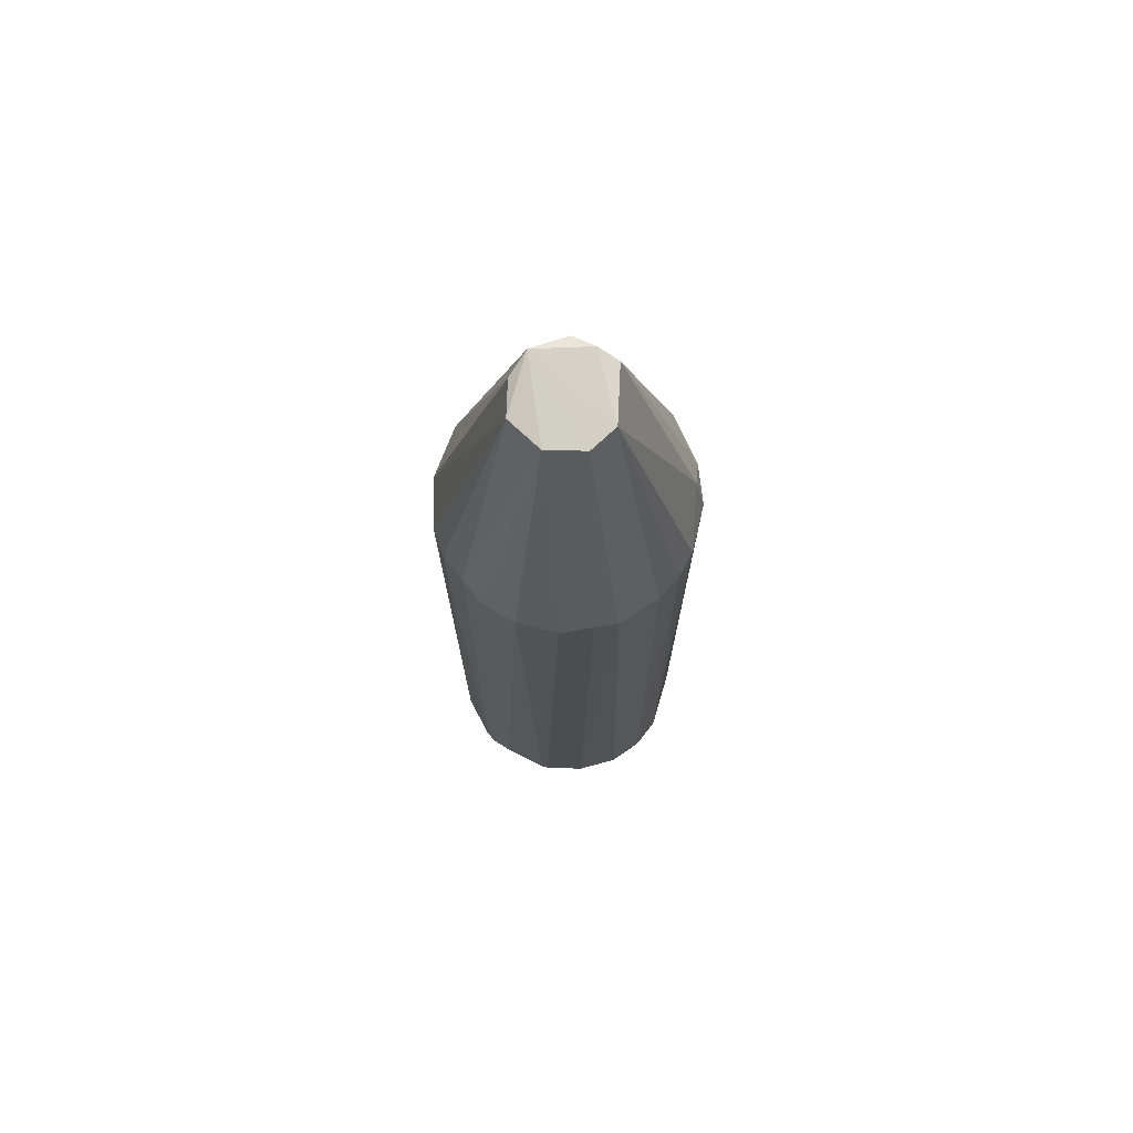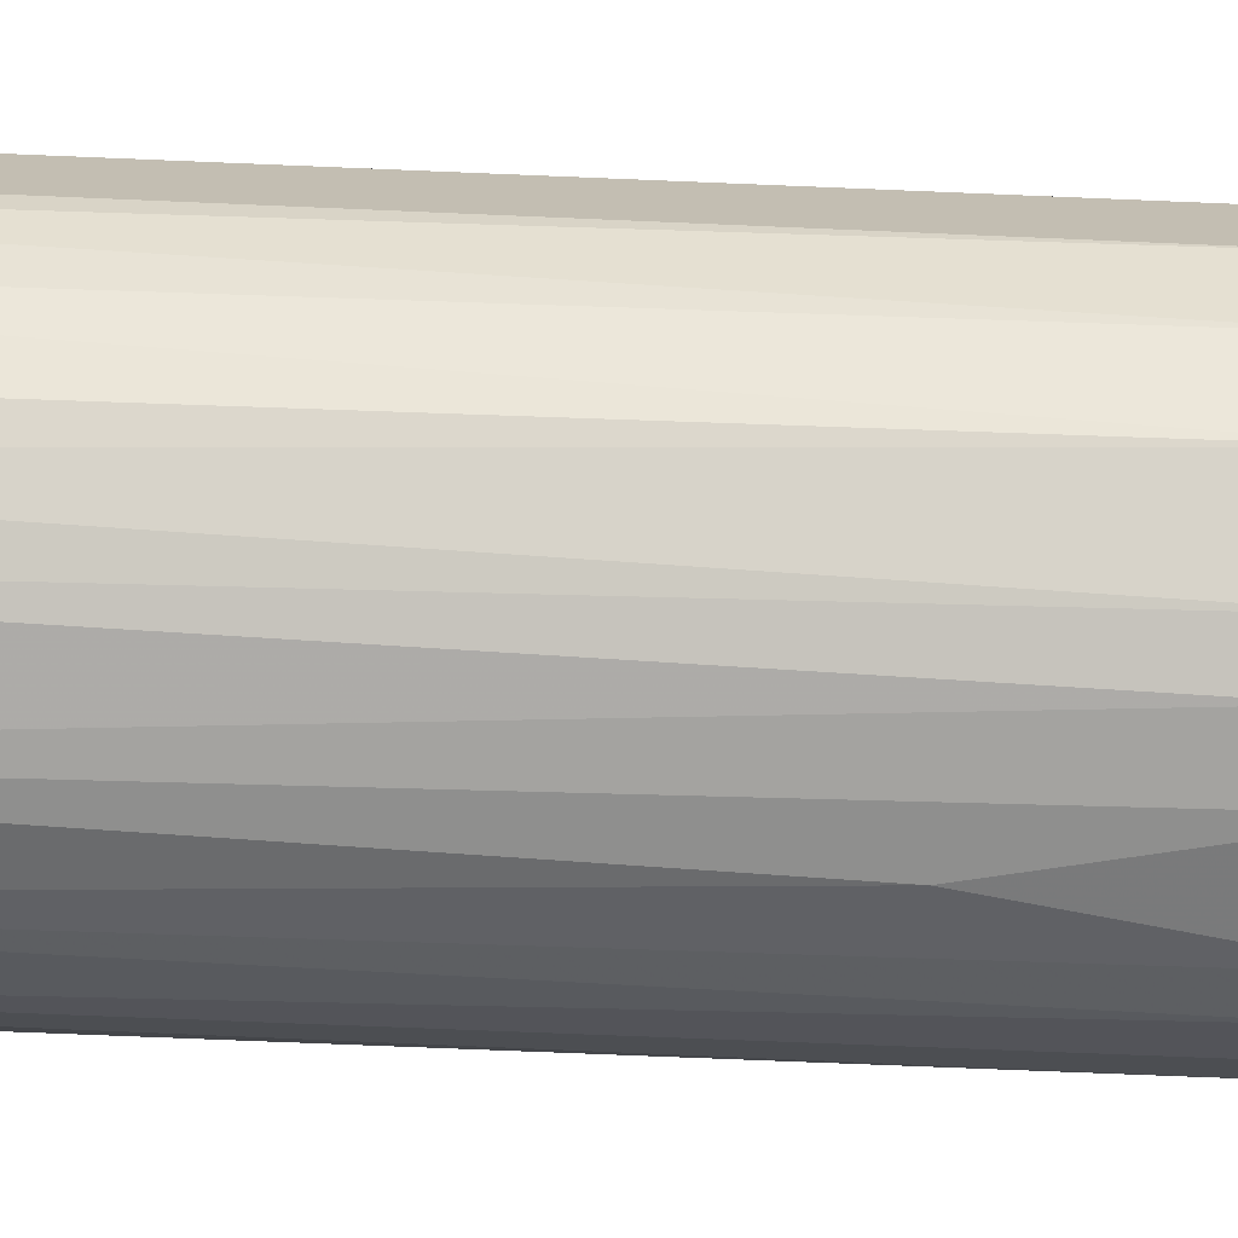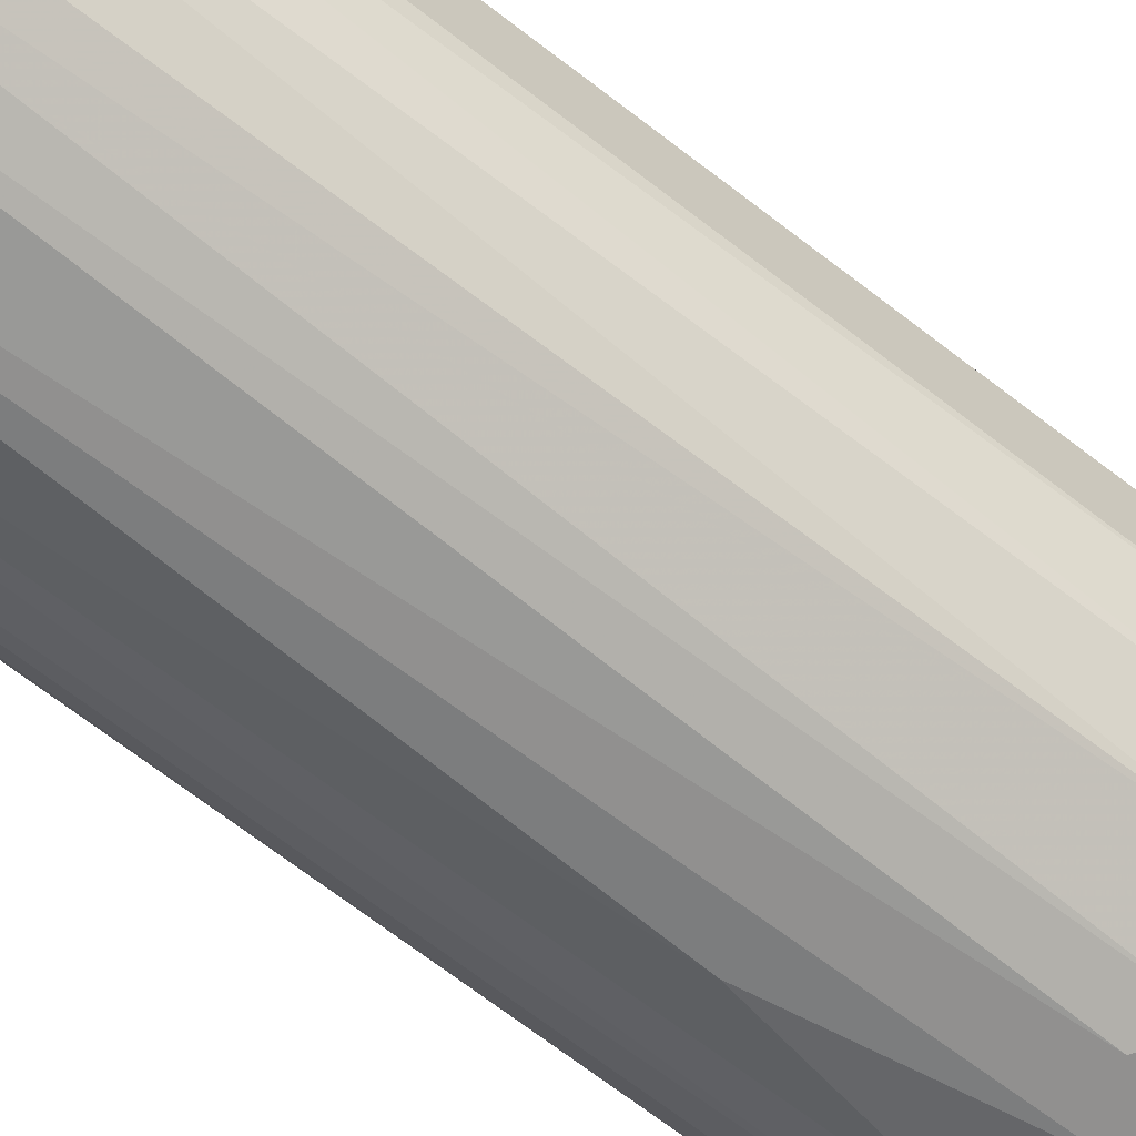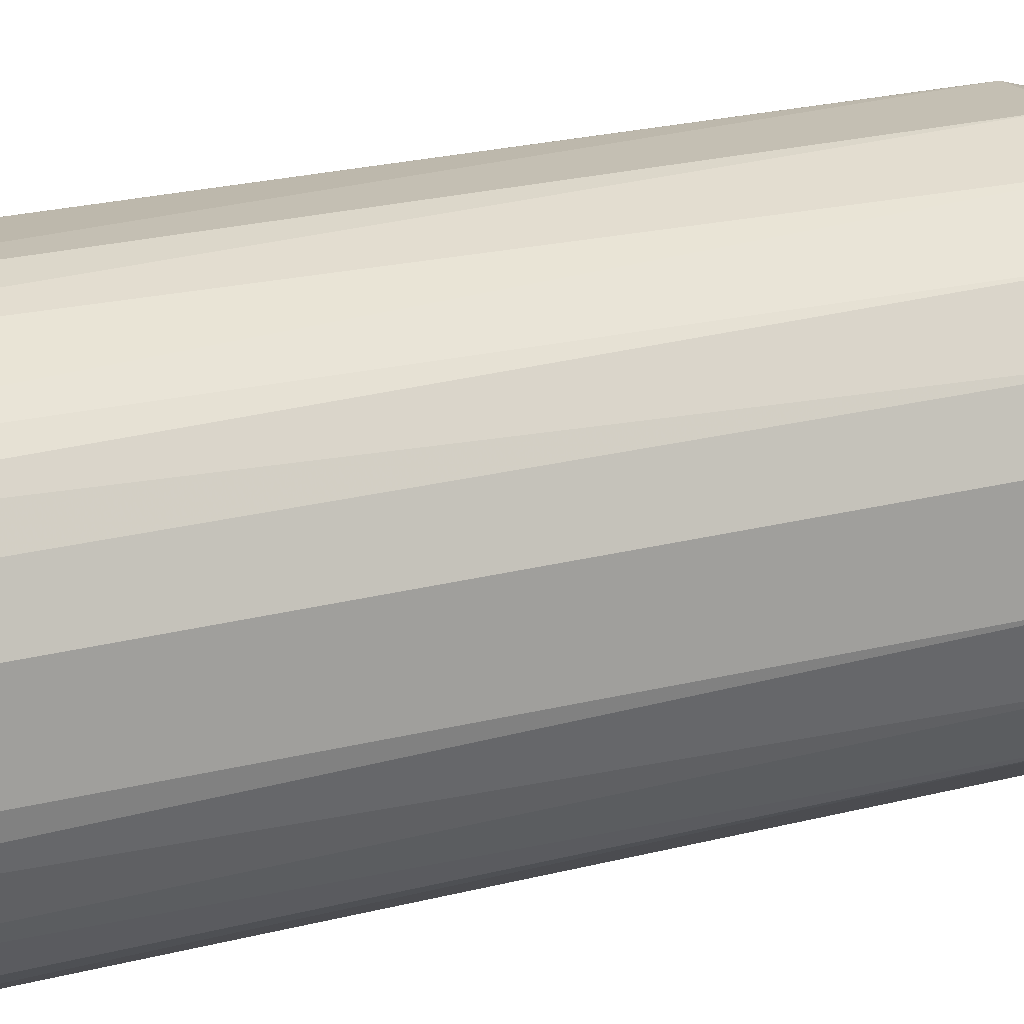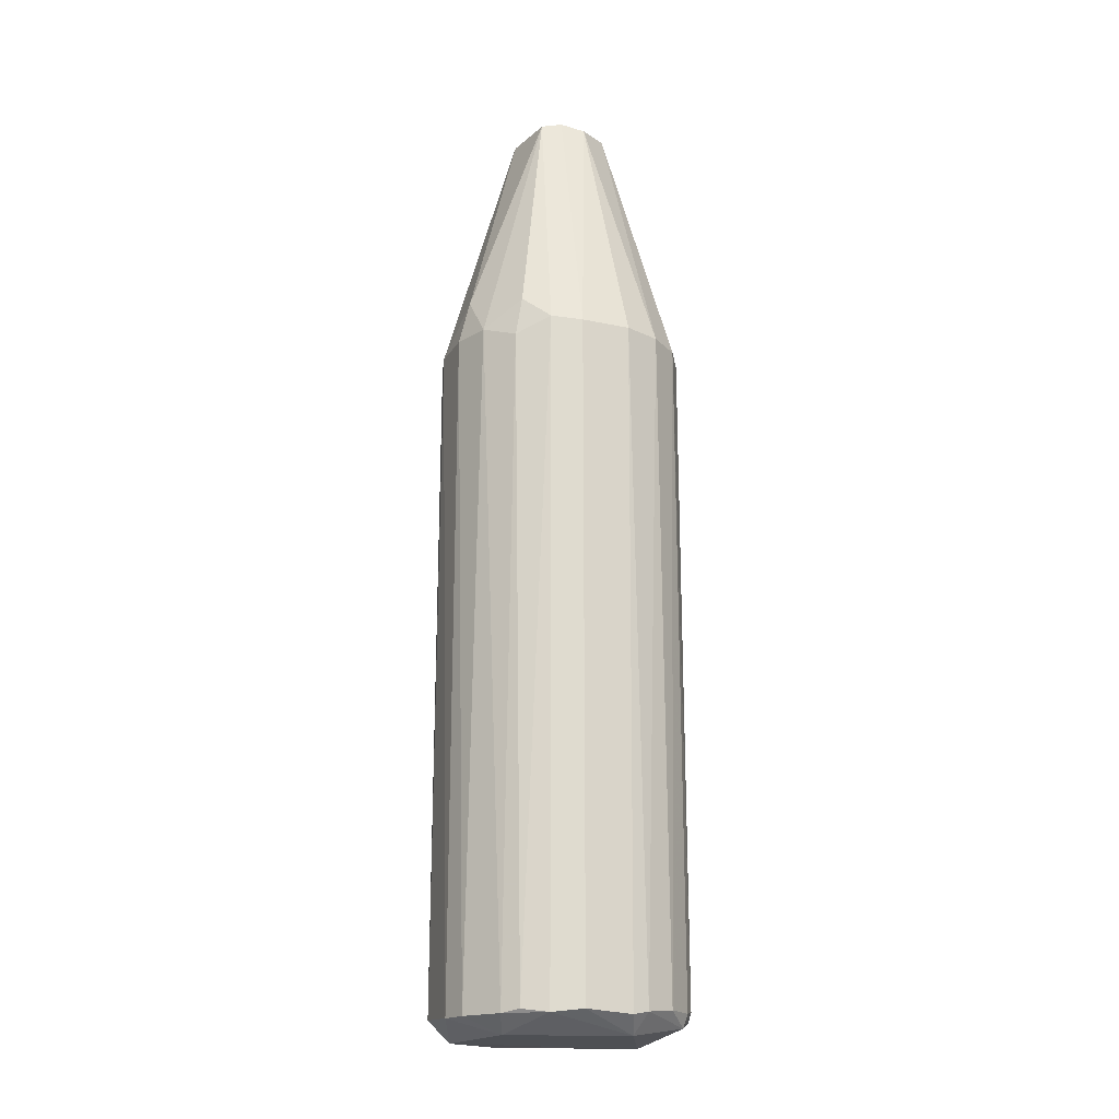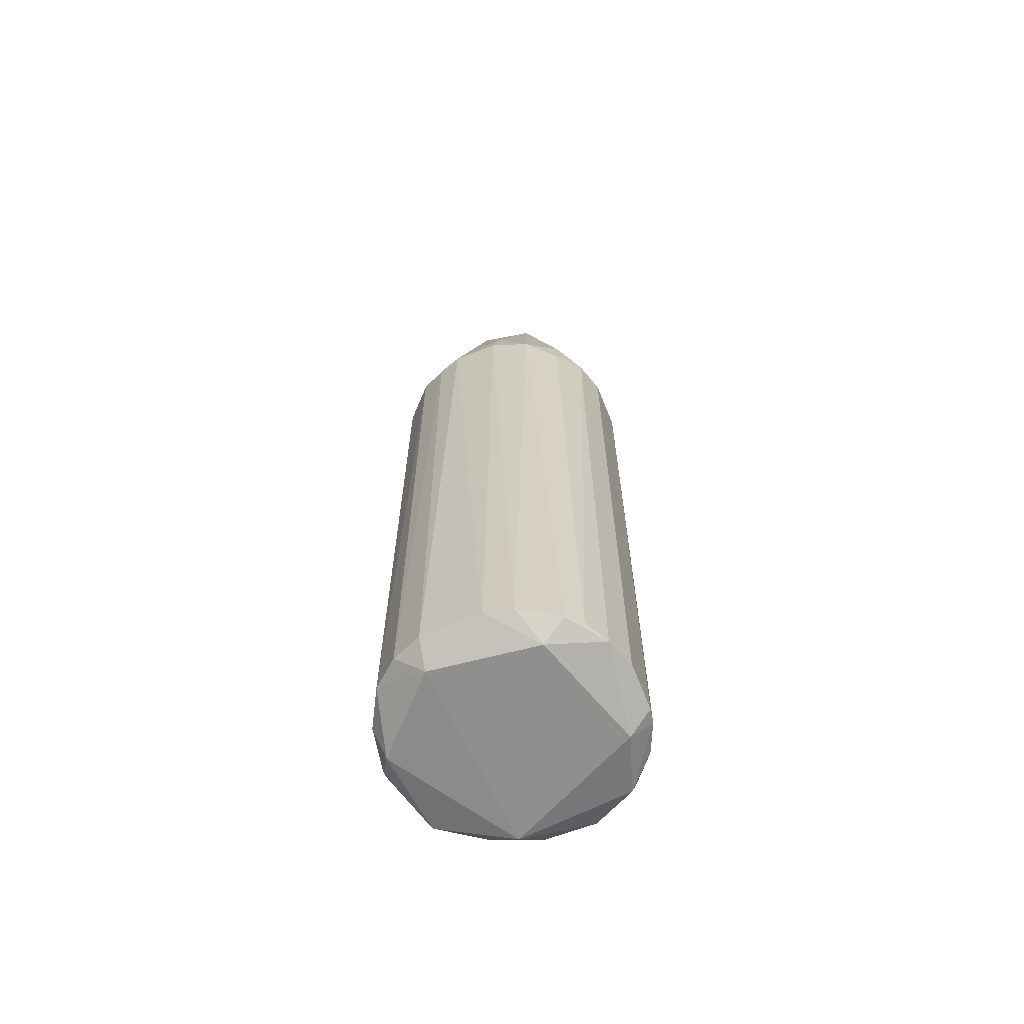
<metadata>
{"format":"obj","ext":"obj","renderer":"f3d","projection":"perspective","resolution":1024,"background":"white","views":[{"elev":73.6,"azim":-76.7,"up":"+Y"},{"elev":-73.0,"azim":87.6,"up":"+Z"},{"elev":-65.7,"azim":51.6,"up":"+Z"},{"elev":17.8,"azim":60.5,"up":"+Z"},{"elev":-18.8,"azim":67.6,"up":"+Y"},{"elev":-65.2,"azim":21.9,"up":"+Y"}]}
</metadata>
<code>
o convex_0
v 0.2207 -0.923 0.1082
v -0.2424 -0.9164 -0.004143
v -0.2424 -0.9164 0.009
v 0.08174 0.9558 0.02886
v 0.0685 -0.9164 -0.2358
v -0.04392 0.4198 0.2406
v -0.1961 0.4461 -0.1431
v 0.1677 0.4198 -0.1828
v -0.07701 -0.9164 0.234
v -0.2226 0.433 0.1017
v 0.2207 0.4263 0.1082
v 0.2339 -0.9164 -0.07695
v -0.01744 0.433 -0.2424
v -0.13 -0.8966 -0.2093
v 0.09498 -0.9231 0.2274
v -0.09687 0.9358 -0.01738
v 0.1215 0.4198 0.2141
v 0.2405 0.4198 -0.05047
v -0.1895 -0.9033 0.1612
v 0.05527 0.949 -0.07695
v -0.0373 0.949 0.08842
v -0.1432 0.4263 0.2008
v -0.2424 0.4198 -0.03724
v -0.2027 -0.9362 -0.1232
v -0.1167 0.433 -0.2158
v 0.1545 -0.9362 -0.1828
v -0.08363 -0.9563 0.1876
v 0.08836 0.4265 -0.2291
v -0.0373 -0.9033 -0.2424
v 0.2405 -0.9164 0.04871
v -0.05716 0.9292 -0.08357
v 0.1677 -0.923 0.181
v 0.04865 0.4198 0.2406
v 0.1942 -0.9563 -0.06371
v -0.06378 -0.9563 -0.1894
v -0.2093 -0.9099 -0.1299
v 0.0685 0.949 0.06852
v 0.2074 -0.9097 -0.1365
v 0.2141 0.4198 -0.1232
v 0.2405 0.4198 0.04871
v 0.04203 -0.9231 0.2406
v -0.2292 -0.9031 0.08842
v -0.2424 0.413 0.04209
v 0.1611 -0.9099 -0.1894
v 0.181 0.3934 0.1678
v -0.08363 0.9423 0.05533
v 0.09498 0.9425 -0.01738
v -0.2027 0.4196 0.1413
v 0.1214 -0.9563 0.1612
v -0.1564 0.4263 -0.1894
v -0.216 -0.9495 0.04871
v -0.2292 -0.87 -0.09019
v -0.1365 -0.9097 0.2075
v -0.2226 0.4198 -0.1034
v 0.04203 0.3866 -0.2424
v -0.07039 0.1684 -0.2358
v 0.1215 -0.9031 -0.2159
v 0.008982 0.9292 -0.09681
v 0.05527 0.5058 0.2208
v -0.09025 0.413 0.2274
v 0.1942 -0.9164 0.1546
v 0.181 0.4727 0.1546
v -0.1961 -0.9099 -0.1497
v 0.2405 -0.923 -0.04386
f 30 34 64
f 4 20 21
f 2 3 23
f 20 8 28
f 11 1 30
f 7 16 31
f 16 20 31
f 13 25 31
f 17 15 32
f 15 17 33
f 26 12 34
f 30 1 34
f 24 14 35
f 5 26 35
f 29 5 35
f 14 29 35
f 26 34 35
f 34 27 35
f 24 2 36
f 11 4 37
f 4 21 37
f 12 26 38
f 18 12 39
f 8 20 39
f 38 8 39
f 12 38 39
f 4 11 40
f 11 30 40
f 30 18 40
f 6 9 41
f 9 27 41
f 33 6 41
f 15 33 41
f 23 3 43
f 16 23 43
f 3 42 43
f 42 10 43
f 8 38 44
f 38 26 44
f 17 32 45
f 20 16 46
f 21 20 46
f 22 21 46
f 43 10 46
f 16 43 46
f 20 4 47
f 18 39 47
f 39 20 47
f 4 40 47
f 40 18 47
f 19 22 48
f 10 42 48
f 42 19 48
f 46 10 48
f 22 46 48
f 1 32 49
f 32 15 49
f 27 34 49
f 34 1 49
f 15 41 49
f 41 27 49
f 25 14 50
f 7 31 50
f 31 25 50
f 3 2 51
f 2 24 51
f 27 19 51
f 24 35 51
f 35 27 51
f 42 3 51
f 19 42 51
f 2 23 52
f 36 2 52
f 22 19 53
f 27 9 53
f 19 27 53
f 16 7 54
f 23 16 54
f 7 36 54
f 52 23 54
f 36 52 54
f 28 5 55
f 13 28 55
f 5 29 55
f 29 13 55
f 14 25 56
f 25 13 56
f 13 29 56
f 29 14 56
f 26 5 57
f 5 28 57
f 28 8 57
f 44 26 57
f 8 44 57
f 28 13 58
f 20 28 58
f 13 31 58
f 31 20 58
f 21 6 59
f 6 33 59
f 33 17 59
f 17 37 59
f 37 21 59
f 9 6 60
f 6 21 60
f 21 22 60
f 53 9 60
f 22 53 60
f 1 11 61
f 32 1 61
f 11 45 61
f 45 32 61
f 11 37 62
f 37 17 62
f 45 11 62
f 17 45 62
f 14 24 63
f 36 7 63
f 24 36 63
f 50 14 63
f 7 50 63
f 12 18 64
f 18 30 64
f 34 12 64

</code>
